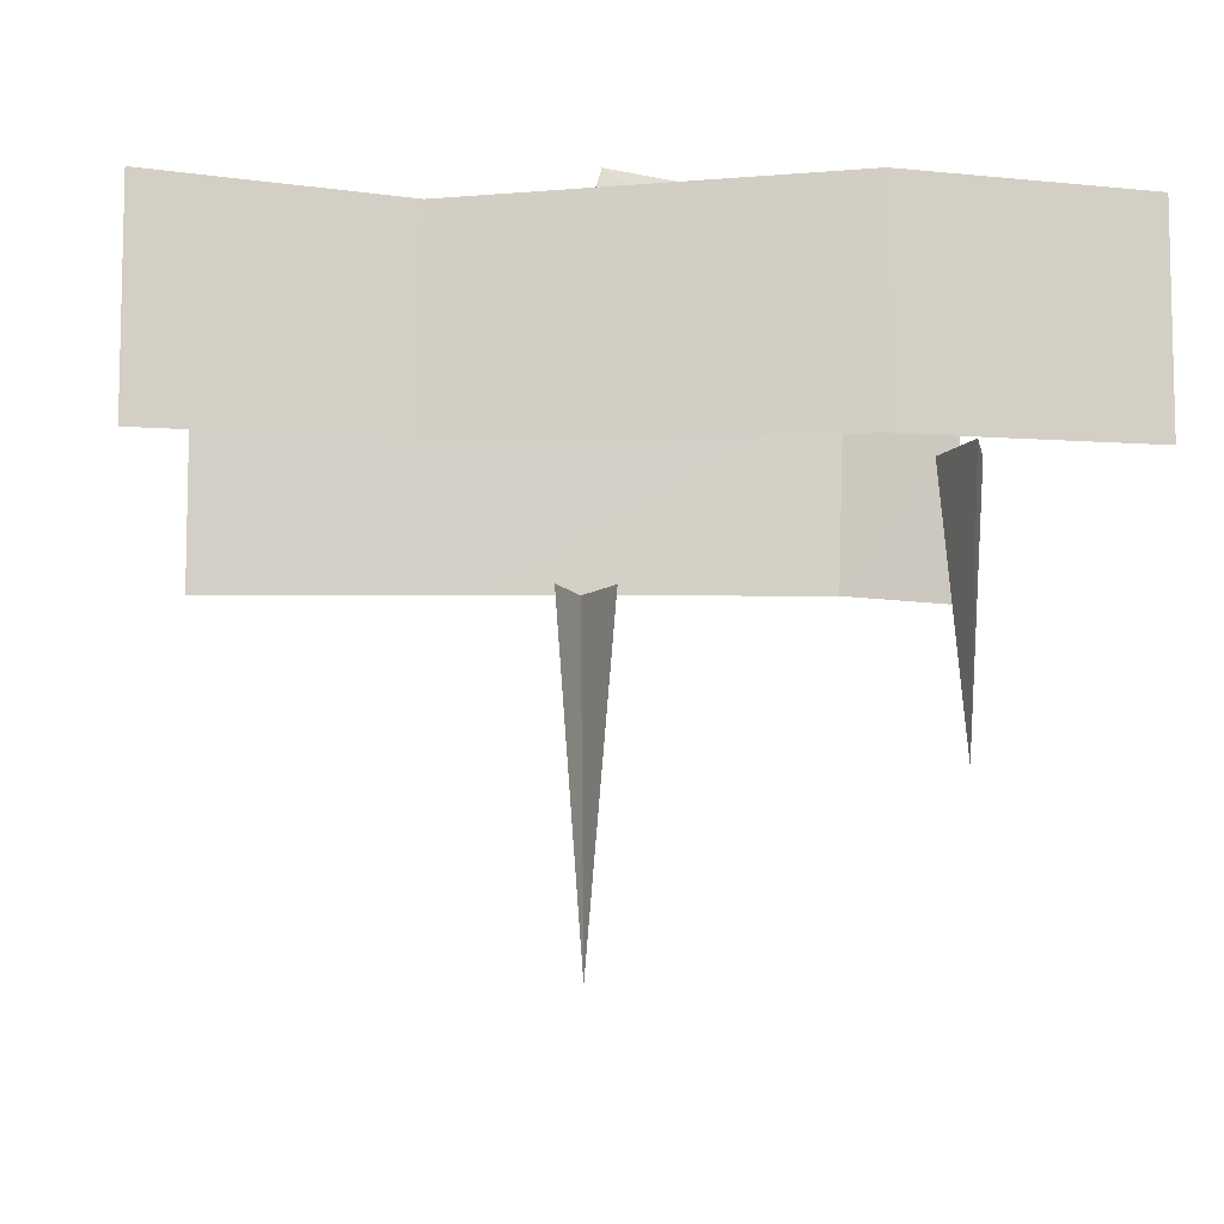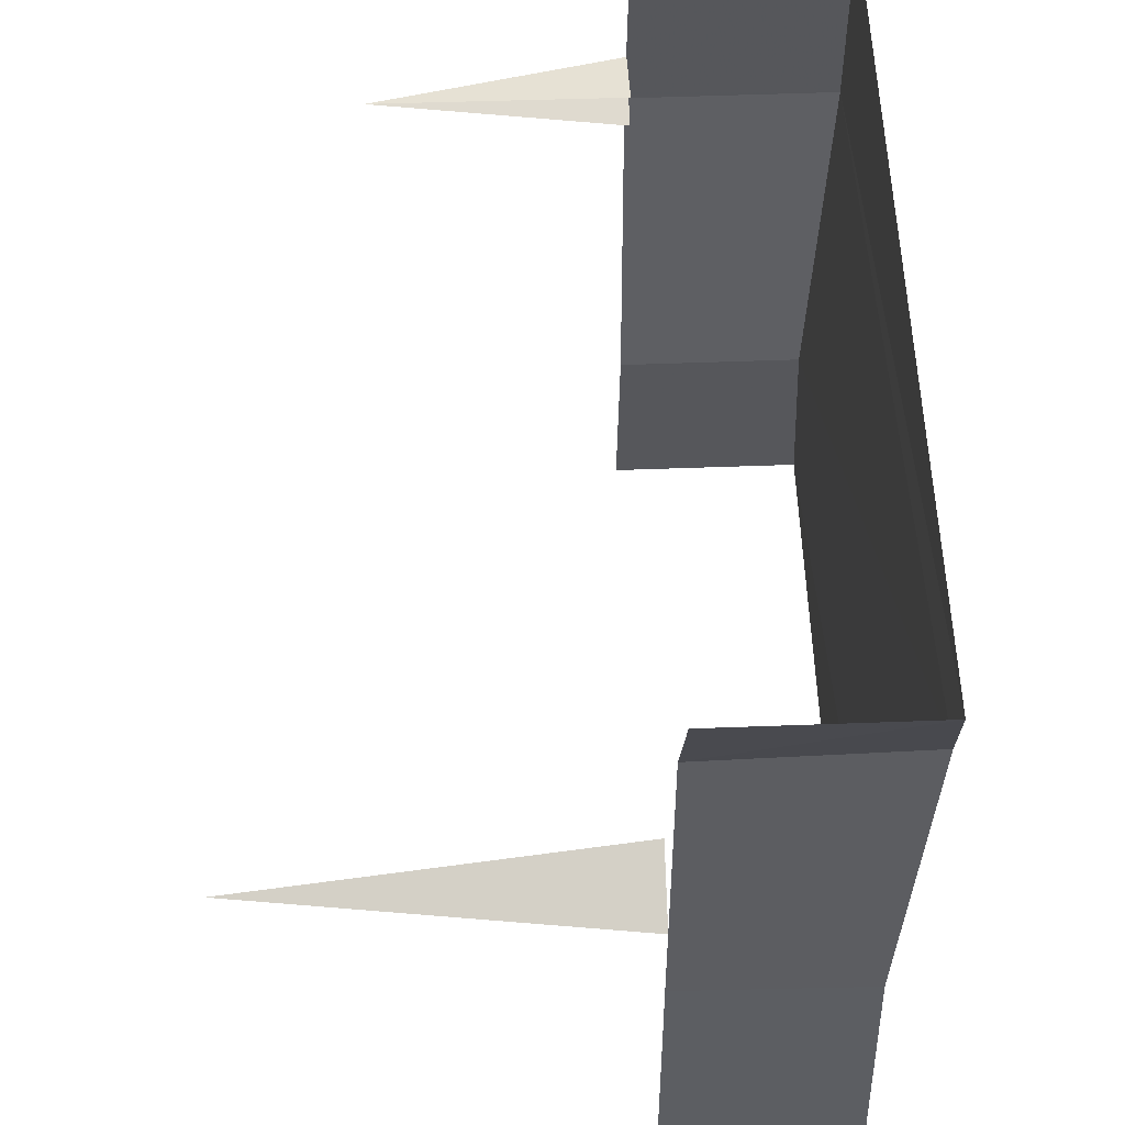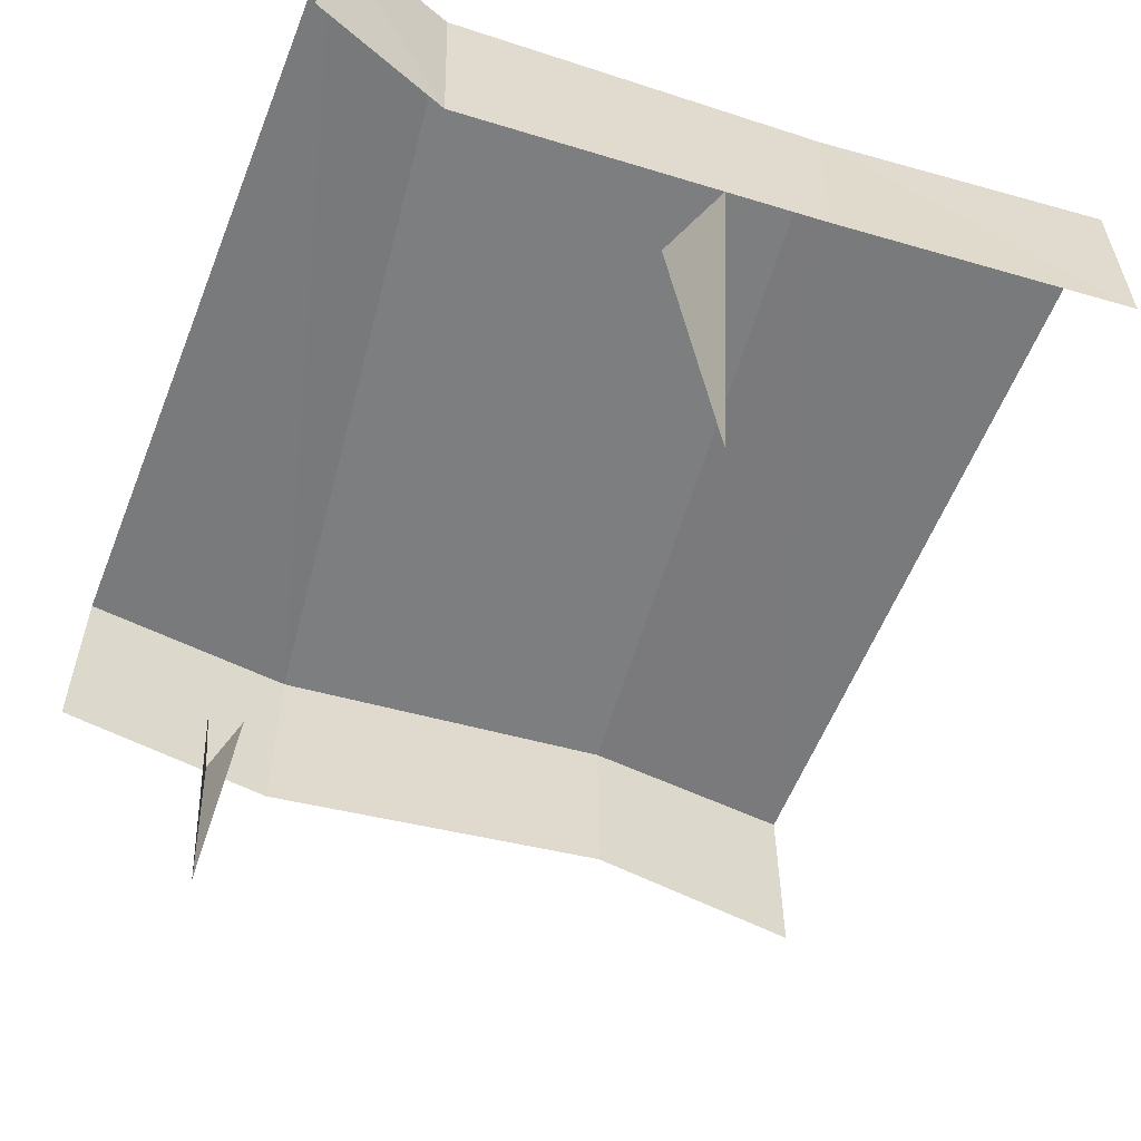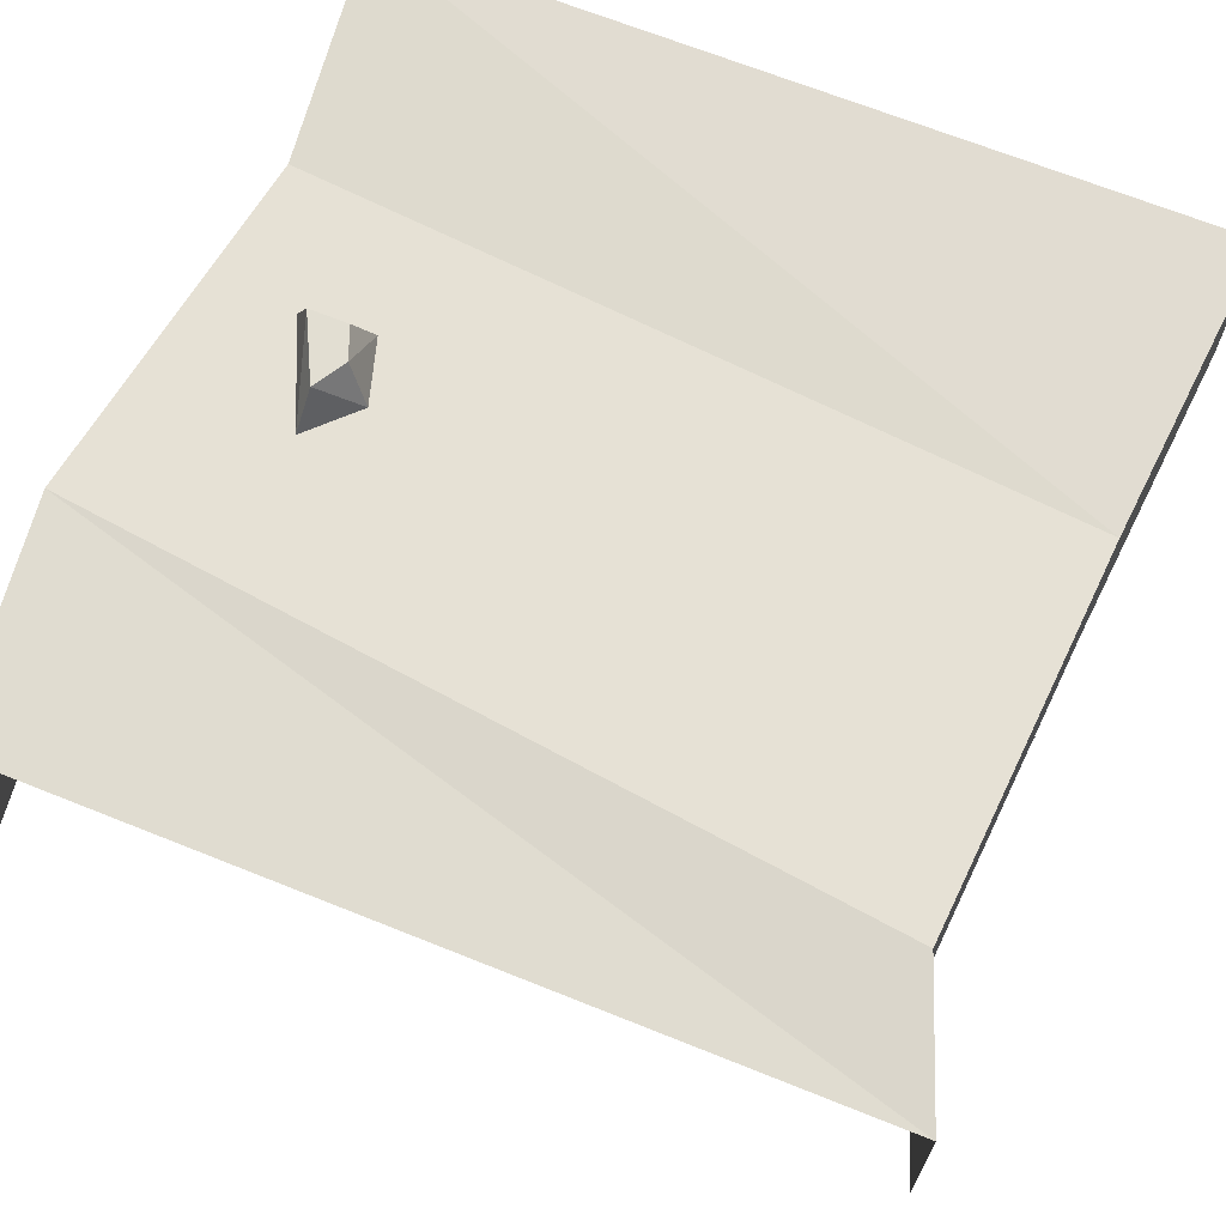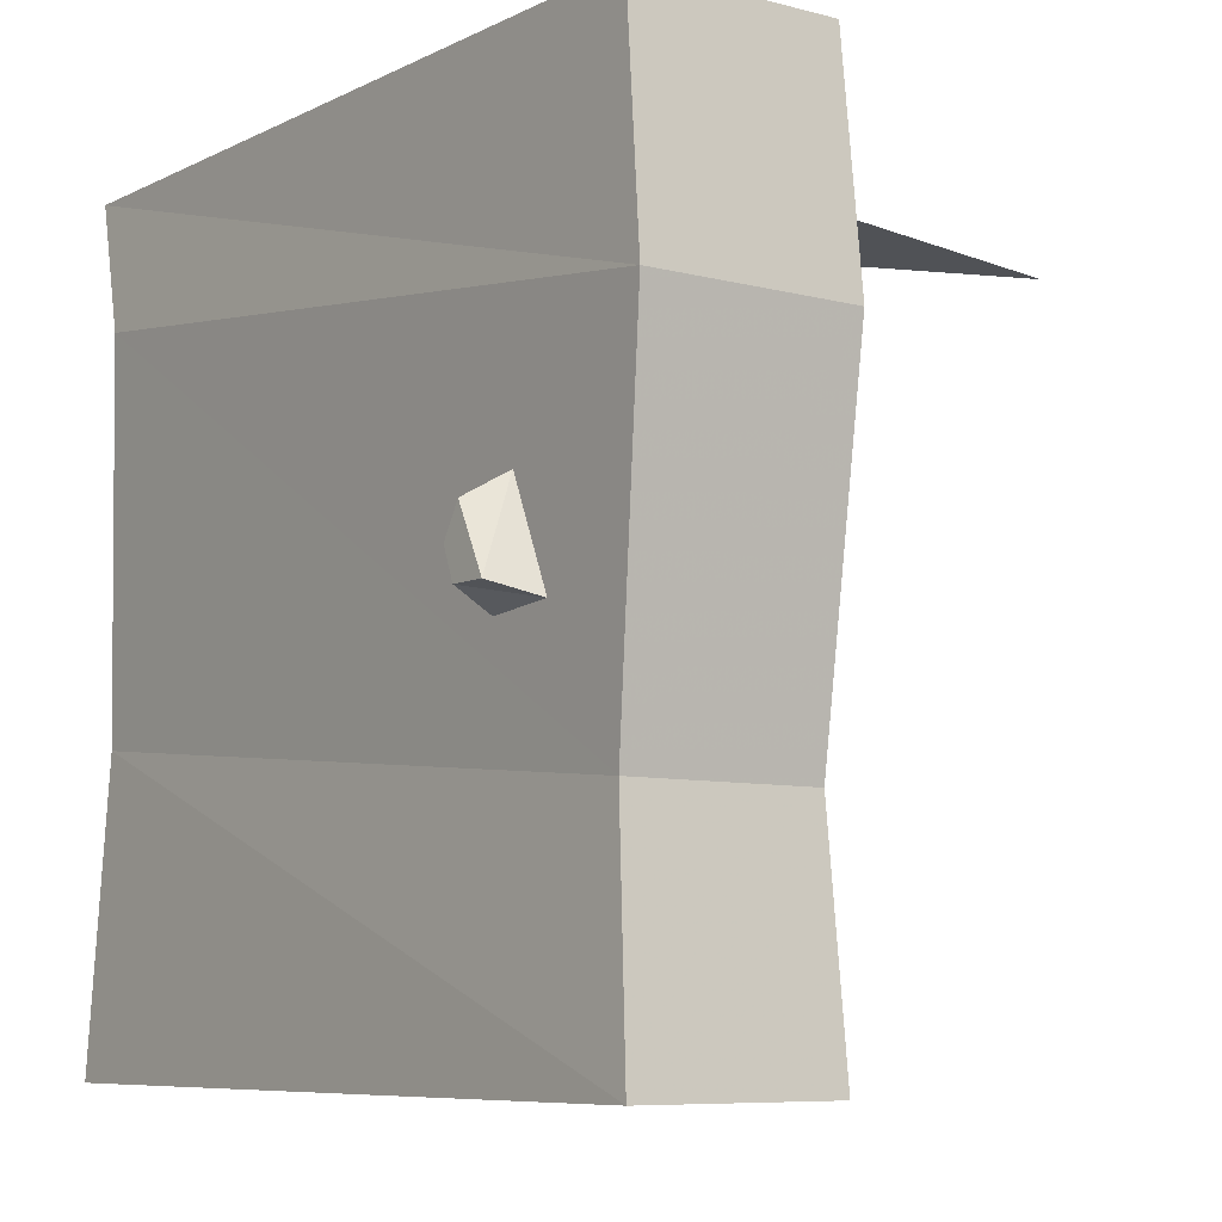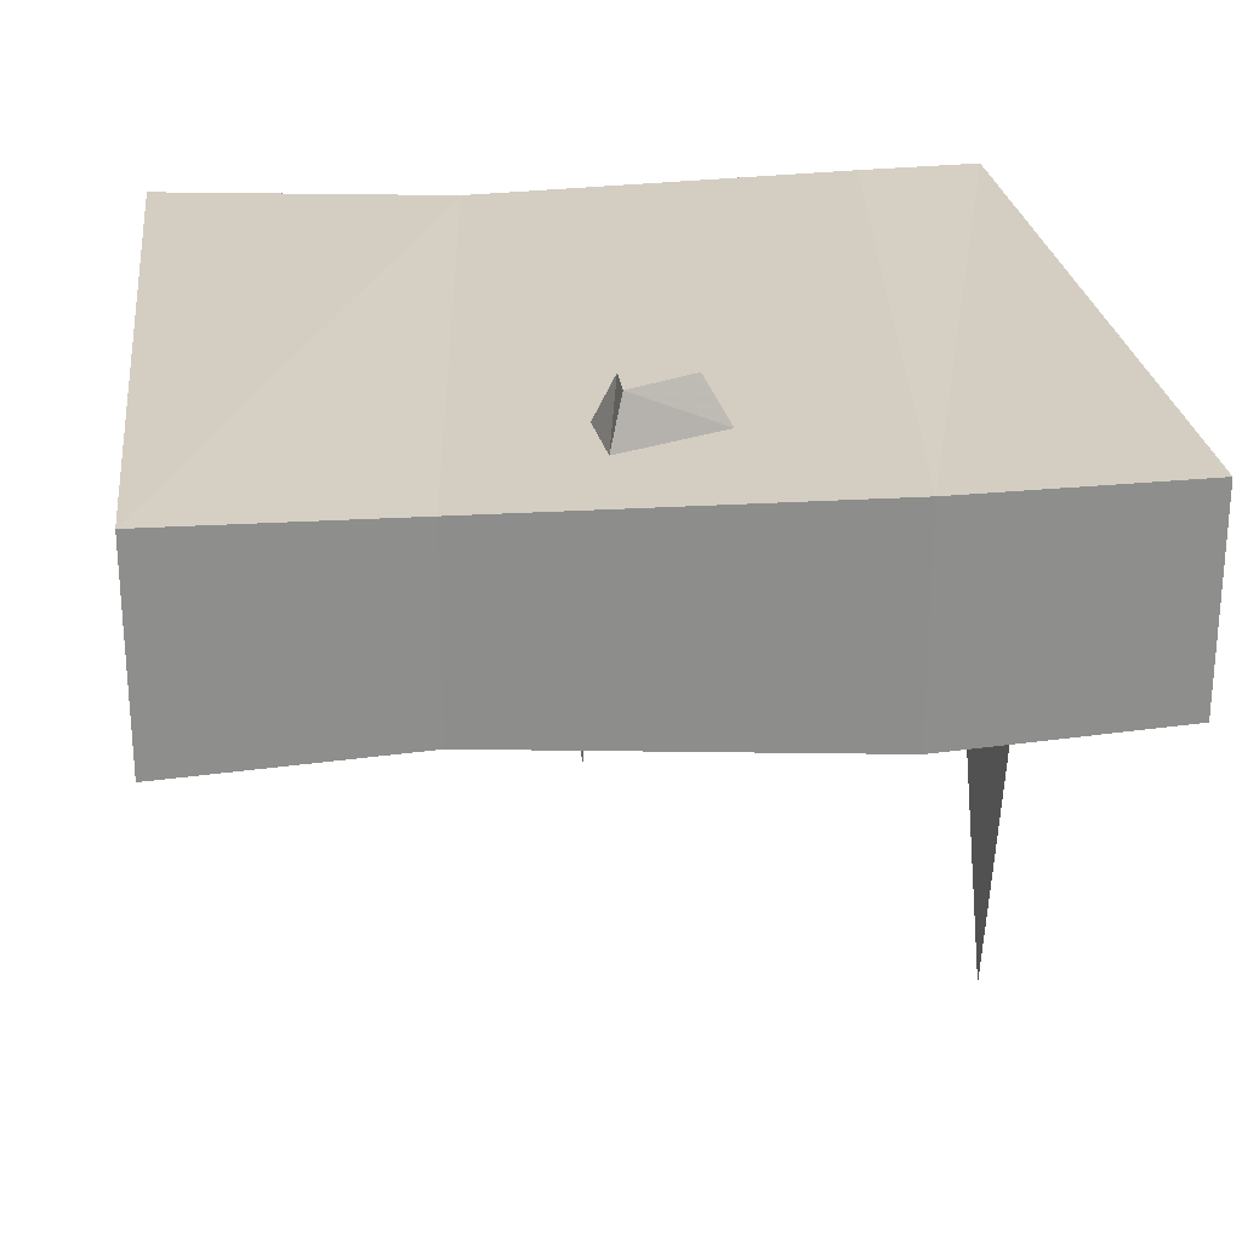
<metadata>
{"format":"obj","ext":"obj","renderer":"f3d","projection":"perspective","resolution":1024,"background":"white","views":[{"elev":-8.7,"azim":-94.8,"up":"+Y"},{"elev":56.4,"azim":87.8,"up":"+Z"},{"elev":-58.4,"azim":68.5,"up":"+Y"},{"elev":67.8,"azim":21.9,"up":"+Y"},{"elev":-7.6,"azim":-126.6,"up":"+Z"},{"elev":25.3,"azim":-96.8,"up":"+Y"}]}
</metadata>
<code>
o bridge section 3_back
v 0.59 -0.32 0
v 0.47 -0.32 -0.05
v 0.51 -0.95 0
v 0.47 -0.32 0.05
v -0.66 -0.32 0.39
v -0.55 -0.32 0.42
v -0.58 -0.71 0.39
v -0.55 -0.32 0.36
v -0.38 0 -0.08
v -0.35 0 0.02
v -0.38 0.07 0
v -0.4 0.07 -0.05
v -0.41 0.07 0.05
v -0.46 0.07 -0.05
v -0.42 0 0.09
v -0.49 0 -0.07
v 0.56 0.02 0.43
v -0.68 0.01 0.28
v -0.6 -0.02 -0.28
v 0.6 -0.01 -0.17
v -0.68 -0.32 0.28
v -0.6 -0.32 -0.28
v 0.6 -0.32 -0.16
v 0.56 -0.32 0.42
v -0.64 0 -0.64
v -0.64 -0.32 -0.64
v 0.64 0 -0.64
v 0.64 -0.32 -0.64
v 0.64 0 0.64
v 0.64 -0.32 0.64
v -0.64 0 0.64
v -0.64 -0.32 0.64
f 1 2 3
f 4 1 3
f 5 6 7
f 8 5 7
f 9 10 11 12
f 11 13 14 12
f 10 15 13 11
f 15 16 14 13
f 16 9 12 14
f 17 18 19 20
f 19 18 21 22
f 17 20 23 24
f 25 19 22 26
f 20 27 28 23
f 20 19 25 27
f 29 17 24 30
f 18 31 32 21
f 18 17 29 31
o bridge section 3_front
v 0.59 -0.32 0
v 0.47 -0.32 -0.05
v 0.51 -0.95 0
v 0.47 -0.32 0.05
v -0.66 -0.32 0.39
v -0.55 -0.32 0.42
v -0.58 -0.71 0.39
v -0.55 -0.32 0.36
v -0.38 0 -0.08
v -0.35 0 0.02
v -0.38 0.07 0
v -0.4 0.07 -0.05
v -0.41 0.07 0.05
v -0.46 0.07 -0.05
v -0.42 0 0.09
v -0.49 0 -0.07
v 0.56 0.02 0.43
v -0.68 0.01 0.28
v -0.6 -0.02 -0.28
v 0.6 -0.01 -0.17
v -0.68 -0.32 0.28
v -0.6 -0.32 -0.28
v 0.6 -0.32 -0.16
v 0.56 -0.32 0.42
v -0.64 0 -0.64
v -0.64 -0.32 -0.64
v 0.64 0 -0.64
v 0.64 -0.32 -0.64
v 0.64 0 0.64
v 0.64 -0.32 0.64
v -0.64 0 0.64
v -0.64 -0.32 0.64
f 33 34 35
f 36 33 35
f 37 38 39
f 40 37 39
f 41 42 43 44
f 43 45 46 44
f 42 47 45 43
f 47 48 46 45
f 48 41 44 46
f 49 50 51 52
f 51 50 53 54
f 49 52 55 56
f 57 51 54 58
f 52 59 60 55
f 52 51 57 59
f 61 49 56 62
f 50 63 64 53
f 50 49 61 63

</code>
